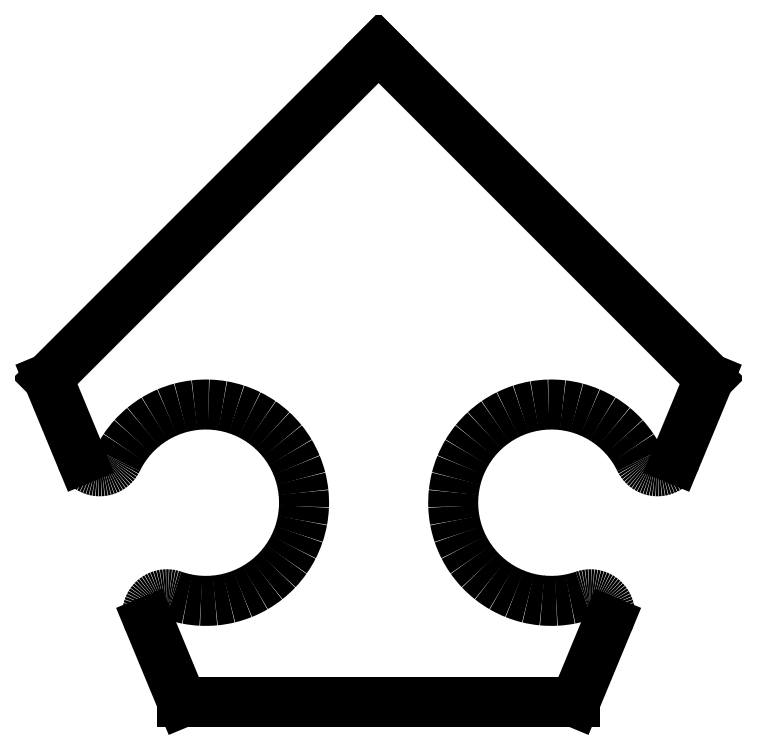
<metadata>
{"format":"dxf","ext":"dxf","renderer":"ezdxf+matplotlib","layout":"modelspace","background":"white","min_lineweight":24,"dpi":150}
</metadata>
<code>
0
SECTION
2
ENTITIES
0
LINE
10
20.2
20
19.8
11
0
21
40
0
LINE
10
0
20
40
11
-20.2
21
19.8
0
LINE
10
-20.2
20
19.8
11
-18.15
21
14.86
0
ARC
10
-17.05
20
15.32
40
1.2
50
330.2
51
334.3
0
ARC
10
-17.05
20
15.32
40
1.2
50
326.1
51
330.2
0
ARC
10
-17.05
20
15.32
40
1.2
50
322
51
326.1
0
ARC
10
-17.05
20
15.32
40
1.2
50
317.8
51
322
0
ARC
10
-17.05
20
15.32
40
1.2
50
313.7
51
317.8
0
ARC
10
-17.05
20
15.32
40
1.2
50
309.6
51
313.7
0
ARC
10
-17.05
20
15.32
40
1.2
50
305.5
51
309.6
0
ARC
10
-17.05
20
15.32
40
1.2
50
301.4
51
305.5
0
ARC
10
-17.05
20
15.32
40
1.2
50
297.2
51
301.4
0
ARC
10
-17.05
20
15.32
40
1.2
50
293.1
51
297.2
0
ARC
10
-17.05
20
15.32
40
1.2
50
289
51
293.1
0
ARC
10
-17.05
20
15.32
40
1.2
50
284.9
51
289
0
ARC
10
-17.05
20
15.32
40
1.2
50
280.8
51
284.9
0
ARC
10
-17.05
20
15.32
40
1.2
50
276.6
51
280.8
0
ARC
10
-17.05
20
15.32
40
1.2
50
272.5
51
276.6
0
ARC
10
-17.05
20
15.32
40
1.2
50
268.4
51
272.5
0
ARC
10
-17.05
20
15.32
40
1.2
50
264.3
51
268.4
0
ARC
10
-17.05
20
15.32
40
1.2
50
260.2
51
264.3
0
ARC
10
-17.05
20
15.32
40
1.2
50
256
51
260.2
0
ARC
10
-17.05
20
15.32
40
1.2
50
251.9
51
256
0
ARC
10
-17.05
20
15.32
40
1.2
50
247.8
51
251.9
0
ARC
10
-17.05
20
15.32
40
1.2
50
243.7
51
247.8
0
ARC
10
-17.05
20
15.32
40
1.2
50
239.6
51
243.7
0
ARC
10
-17.05
20
15.32
40
1.2
50
235.5
51
239.6
0
ARC
10
-17.05
20
15.32
40
1.2
50
231.3
51
235.5
0
ARC
10
-17.05
20
15.32
40
1.2
50
227.2
51
231.3
0
ARC
10
-17.05
20
15.32
40
1.2
50
223.1
51
227.2
0
ARC
10
-17.05
20
15.32
40
1.2
50
219
51
223.1
0
ARC
10
-17.05
20
15.32
40
1.2
50
214.9
51
219
0
ARC
10
-17.05
20
15.32
40
1.2
50
210.7
51
214.9
0
ARC
10
-17.05
20
15.32
40
1.2
50
206.6
51
210.7
0
ARC
10
-17.05
20
15.32
40
1.2
50
202.5
51
206.6
0
ARC
10
-12.94
20
5.401
40
1.2
50
198.4
51
202.5
0
ARC
10
-12.94
20
5.401
40
1.2
50
194.3
51
198.4
0
ARC
10
-12.94
20
5.401
40
1.2
50
190.1
51
194.3
0
ARC
10
-12.94
20
5.401
40
1.2
50
186
51
190.1
0
ARC
10
-12.94
20
5.401
40
1.2
50
181.9
51
186
0
ARC
10
-12.94
20
5.401
40
1.2
50
177.8
51
181.9
0
ARC
10
-12.94
20
5.401
40
1.2
50
173.7
51
177.8
0
ARC
10
-12.94
20
5.401
40
1.2
50
169.5
51
173.7
0
ARC
10
-12.94
20
5.401
40
1.2
50
165.4
51
169.5
0
ARC
10
-12.94
20
5.401
40
1.2
50
161.3
51
165.4
0
ARC
10
-12.94
20
5.401
40
1.2
50
157.2
51
161.3
0
ARC
10
-12.94
20
5.401
40
1.2
50
153.1
51
157.2
0
ARC
10
-12.94
20
5.401
40
1.2
50
149
51
153.1
0
ARC
10
-12.94
20
5.401
40
1.2
50
144.8
51
149
0
ARC
10
-12.94
20
5.401
40
1.2
50
140.7
51
144.8
0
ARC
10
-12.94
20
5.401
40
1.2
50
136.6
51
140.7
0
ARC
10
-12.94
20
5.401
40
1.2
50
132.5
51
136.6
0
ARC
10
-12.94
20
5.401
40
1.2
50
128.4
51
132.5
0
ARC
10
-12.94
20
5.401
40
1.2
50
124.2
51
128.4
0
ARC
10
-12.94
20
5.401
40
1.2
50
120.1
51
124.2
0
ARC
10
-12.94
20
5.401
40
1.2
50
116
51
120.1
0
ARC
10
-12.94
20
5.401
40
1.2
50
111.9
51
116
0
ARC
10
-12.94
20
5.401
40
1.2
50
107.8
51
111.9
0
ARC
10
-12.94
20
5.401
40
1.2
50
103.6
51
107.8
0
ARC
10
-12.94
20
5.401
40
1.2
50
99.52
51
103.6
0
ARC
10
-12.94
20
5.401
40
1.2
50
95.4
51
99.52
0
ARC
10
-12.94
20
5.401
40
1.2
50
91.29
51
95.4
0
ARC
10
-12.94
20
5.401
40
1.2
50
87.17
51
91.29
0
ARC
10
-12.94
20
5.401
40
1.2
50
83.05
51
87.17
0
ARC
10
-12.94
20
5.401
40
1.2
50
78.93
51
83.05
0
ARC
10
-12.94
20
5.401
40
1.2
50
74.81
51
78.93
0
ARC
10
-12.94
20
5.401
40
1.2
50
70.69
51
74.81
0
ARC
10
-10.56
20
12.2
40
6
50
506.1
51
514.3
0
ARC
10
-10.56
20
12.2
40
6
50
497.8
51
506.1
0
ARC
10
-10.56
20
12.2
40
6
50
489.6
51
497.8
0
ARC
10
-10.56
20
12.2
40
6
50
481.4
51
489.6
0
ARC
10
-10.56
20
12.2
40
6
50
473.1
51
481.4
0
ARC
10
-10.56
20
12.2
40
6
50
464.9
51
473.1
0
ARC
10
-10.56
20
12.2
40
6
50
456.6
51
464.9
0
ARC
10
-10.56
20
12.2
40
6
50
448.4
51
456.6
0
ARC
10
-10.56
20
12.2
40
6
50
440.2
51
448.4
0
ARC
10
-10.56
20
12.2
40
6
50
431.9
51
440.2
0
ARC
10
-10.56
20
12.2
40
6
50
423.7
51
431.9
0
ARC
10
-10.56
20
12.2
40
6
50
415.5
51
423.7
0
ARC
10
-10.56
20
12.2
40
6
50
407.2
51
415.5
0
ARC
10
-10.56
20
12.2
40
6
50
399
51
407.2
0
ARC
10
-10.56
20
12.2
40
6
50
390.7
51
399
0
ARC
10
-10.56
20
12.2
40
6
50
382.5
51
390.7
0
ARC
10
-10.56
20
12.2
40
6
50
374.3
51
382.5
0
ARC
10
-10.56
20
12.2
40
6
50
366
51
374.3
0
ARC
10
-10.56
20
12.2
40
6
50
357.8
51
366
0
ARC
10
-10.56
20
12.2
40
6
50
349.5
51
357.8
0
ARC
10
-10.56
20
12.2
40
6
50
341.3
51
349.5
0
ARC
10
-10.56
20
12.2
40
6
50
333.1
51
341.3
0
ARC
10
-10.56
20
12.2
40
6
50
324.8
51
333.1
0
ARC
10
-10.56
20
12.2
40
6
50
316.6
51
324.8
0
ARC
10
-10.56
20
12.2
40
6
50
308.4
51
316.6
0
ARC
10
-10.56
20
12.2
40
6
50
300.1
51
308.4
0
ARC
10
-10.56
20
12.2
40
6
50
291.9
51
300.1
0
ARC
10
-10.56
20
12.2
40
6
50
283.6
51
291.9
0
ARC
10
-10.56
20
12.2
40
6
50
275.4
51
283.6
0
ARC
10
-10.56
20
12.2
40
6
50
267.2
51
275.4
0
ARC
10
-10.56
20
12.2
40
6
50
258.9
51
267.2
0
ARC
10
-10.56
20
12.2
40
6
50
250.7
51
258.9
0
LINE
10
-14.05
20
4.941
11
-12
21
0
0
LINE
10
-12
20
0
11
12
21
0
0
LINE
10
12
20
0
11
14.05
21
4.941
0
ARC
10
12.94
20
5.401
40
1.2
50
465.2
51
469.3
0
ARC
10
12.94
20
5.401
40
1.2
50
461.1
51
465.2
0
ARC
10
12.94
20
5.401
40
1.2
50
457
51
461.1
0
ARC
10
12.94
20
5.401
40
1.2
50
452.8
51
457
0
ARC
10
12.94
20
5.401
40
1.2
50
448.7
51
452.8
0
ARC
10
12.94
20
5.401
40
1.2
50
444.6
51
448.7
0
ARC
10
12.94
20
5.401
40
1.2
50
440.5
51
444.6
0
ARC
10
12.94
20
5.401
40
1.2
50
436.4
51
440.5
0
ARC
10
12.94
20
5.401
40
1.2
50
432.2
51
436.4
0
ARC
10
12.94
20
5.401
40
1.2
50
428.1
51
432.2
0
ARC
10
12.94
20
5.401
40
1.2
50
424
51
428.1
0
ARC
10
12.94
20
5.401
40
1.2
50
419.9
51
424
0
ARC
10
12.94
20
5.401
40
1.2
50
415.8
51
419.9
0
ARC
10
12.94
20
5.401
40
1.2
50
411.6
51
415.8
0
ARC
10
12.94
20
5.401
40
1.2
50
407.5
51
411.6
0
ARC
10
12.94
20
5.401
40
1.2
50
403.4
51
407.5
0
ARC
10
12.94
20
5.401
40
1.2
50
399.3
51
403.4
0
ARC
10
12.94
20
5.401
40
1.2
50
395.2
51
399.3
0
ARC
10
12.94
20
5.401
40
1.2
50
391
51
395.2
0
ARC
10
12.94
20
5.401
40
1.2
50
386.9
51
391
0
ARC
10
12.94
20
5.401
40
1.2
50
382.8
51
386.9
0
ARC
10
12.94
20
5.401
40
1.2
50
378.7
51
382.8
0
ARC
10
12.94
20
5.401
40
1.2
50
374.6
51
378.7
0
ARC
10
12.94
20
5.401
40
1.2
50
370.5
51
374.6
0
ARC
10
12.94
20
5.401
40
1.2
50
366.3
51
370.5
0
ARC
10
12.94
20
5.401
40
1.2
50
362.2
51
366.3
0
ARC
10
12.94
20
5.401
40
1.2
50
358.1
51
362.2
0
ARC
10
12.94
20
5.401
40
1.2
50
354
51
358.1
0
ARC
10
12.94
20
5.401
40
1.2
50
349.9
51
354
0
ARC
10
12.94
20
5.401
40
1.2
50
345.7
51
349.9
0
ARC
10
12.94
20
5.401
40
1.2
50
341.6
51
345.7
0
ARC
10
12.94
20
5.401
40
1.2
50
337.5
51
341.6
0
ARC
10
17.05
20
15.32
40
1.2
50
333.4
51
337.5
0
ARC
10
17.05
20
15.32
40
1.2
50
329.3
51
333.4
0
ARC
10
17.05
20
15.32
40
1.2
50
325.1
51
329.3
0
ARC
10
17.05
20
15.32
40
1.2
50
321
51
325.1
0
ARC
10
17.05
20
15.32
40
1.2
50
316.9
51
321
0
ARC
10
17.05
20
15.32
40
1.2
50
312.8
51
316.9
0
ARC
10
17.05
20
15.32
40
1.2
50
308.7
51
312.8
0
ARC
10
17.05
20
15.32
40
1.2
50
304.5
51
308.7
0
ARC
10
17.05
20
15.32
40
1.2
50
300.4
51
304.5
0
ARC
10
17.05
20
15.32
40
1.2
50
296.3
51
300.4
0
ARC
10
17.05
20
15.32
40
1.2
50
292.2
51
296.3
0
ARC
10
17.05
20
15.32
40
1.2
50
288.1
51
292.2
0
ARC
10
17.05
20
15.32
40
1.2
50
284
51
288.1
0
ARC
10
17.05
20
15.32
40
1.2
50
279.8
51
284
0
ARC
10
17.05
20
15.32
40
1.2
50
275.7
51
279.8
0
ARC
10
17.05
20
15.32
40
1.2
50
271.6
51
275.7
0
ARC
10
17.05
20
15.32
40
1.2
50
267.5
51
271.6
0
ARC
10
17.05
20
15.32
40
1.2
50
263.4
51
267.5
0
ARC
10
17.05
20
15.32
40
1.2
50
259.2
51
263.4
0
ARC
10
17.05
20
15.32
40
1.2
50
255.1
51
259.2
0
ARC
10
17.05
20
15.32
40
1.2
50
251
51
255.1
0
ARC
10
17.05
20
15.32
40
1.2
50
246.9
51
251
0
ARC
10
17.05
20
15.32
40
1.2
50
242.8
51
246.9
0
ARC
10
17.05
20
15.32
40
1.2
50
238.6
51
242.8
0
ARC
10
17.05
20
15.32
40
1.2
50
234.5
51
238.6
0
ARC
10
17.05
20
15.32
40
1.2
50
230.4
51
234.5
0
ARC
10
17.05
20
15.32
40
1.2
50
226.3
51
230.4
0
ARC
10
17.05
20
15.32
40
1.2
50
222.2
51
226.3
0
ARC
10
17.05
20
15.32
40
1.2
50
218
51
222.2
0
ARC
10
17.05
20
15.32
40
1.2
50
213.9
51
218
0
ARC
10
17.05
20
15.32
40
1.2
50
209.8
51
213.9
0
ARC
10
17.05
20
15.32
40
1.2
50
205.7
51
209.8
0
ARC
10
10.56
20
12.2
40
6
50
281.1
51
289.3
0
ARC
10
10.56
20
12.2
40
6
50
272.8
51
281.1
0
ARC
10
10.56
20
12.2
40
6
50
264.6
51
272.8
0
ARC
10
10.56
20
12.2
40
6
50
256.4
51
264.6
0
ARC
10
10.56
20
12.2
40
6
50
248.1
51
256.4
0
ARC
10
10.56
20
12.2
40
6
50
239.9
51
248.1
0
ARC
10
10.56
20
12.2
40
6
50
231.6
51
239.9
0
ARC
10
10.56
20
12.2
40
6
50
223.4
51
231.6
0
ARC
10
10.56
20
12.2
40
6
50
215.2
51
223.4
0
ARC
10
10.56
20
12.2
40
6
50
206.9
51
215.2
0
ARC
10
10.56
20
12.2
40
6
50
198.7
51
206.9
0
ARC
10
10.56
20
12.2
40
6
50
190.5
51
198.7
0
ARC
10
10.56
20
12.2
40
6
50
182.2
51
190.5
0
ARC
10
10.56
20
12.2
40
6
50
174
51
182.2
0
ARC
10
10.56
20
12.2
40
6
50
165.7
51
174
0
ARC
10
10.56
20
12.2
40
6
50
157.5
51
165.7
0
ARC
10
10.56
20
12.2
40
6
50
149.3
51
157.5
0
ARC
10
10.56
20
12.2
40
6
50
141
51
149.3
0
ARC
10
10.56
20
12.2
40
6
50
132.8
51
141
0
ARC
10
10.56
20
12.2
40
6
50
124.5
51
132.8
0
ARC
10
10.56
20
12.2
40
6
50
116.3
51
124.5
0
ARC
10
10.56
20
12.2
40
6
50
108.1
51
116.3
0
ARC
10
10.56
20
12.2
40
6
50
99.83
51
108.1
0
ARC
10
10.56
20
12.2
40
6
50
91.59
51
99.83
0
ARC
10
10.56
20
12.2
40
6
50
83.36
51
91.59
0
ARC
10
10.56
20
12.2
40
6
50
75.12
51
83.36
0
ARC
10
10.56
20
12.2
40
6
50
66.88
51
75.12
0
ARC
10
10.56
20
12.2
40
6
50
58.64
51
66.88
0
ARC
10
10.56
20
12.2
40
6
50
50.4
51
58.64
0
ARC
10
10.56
20
12.2
40
6
50
42.17
51
50.4
0
ARC
10
10.56
20
12.2
40
6
50
33.93
51
42.17
0
ARC
10
10.56
20
12.2
40
6
50
25.69
51
33.93
0
LINE
10
18.15
20
14.86
11
20.2
21
19.8
0
ENDSEC
0
EOF

</code>
